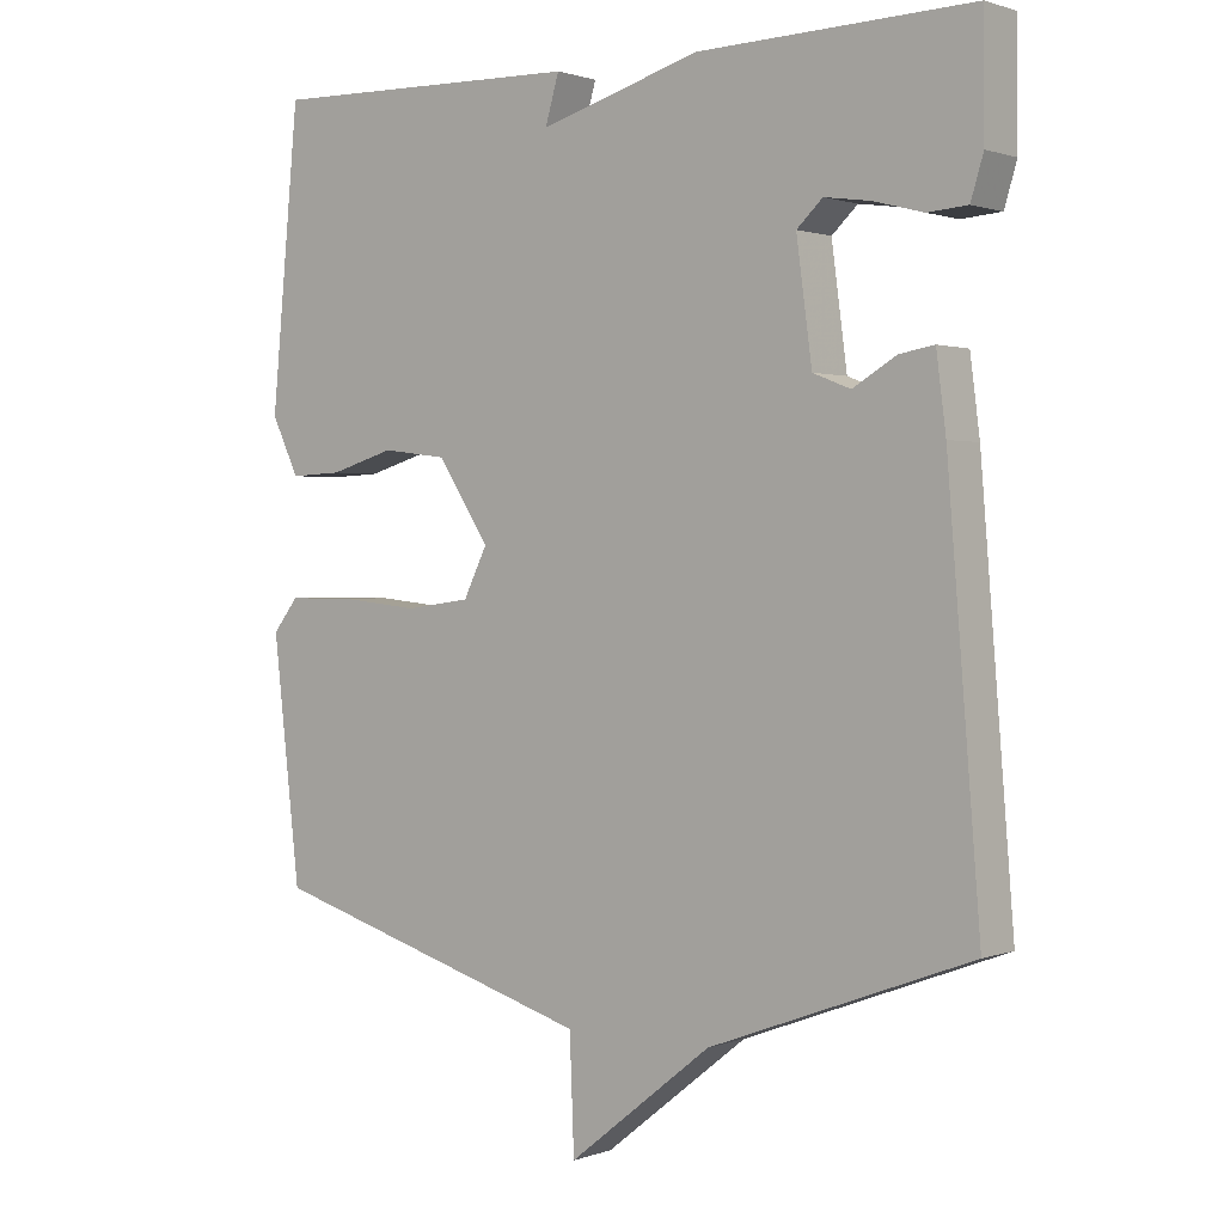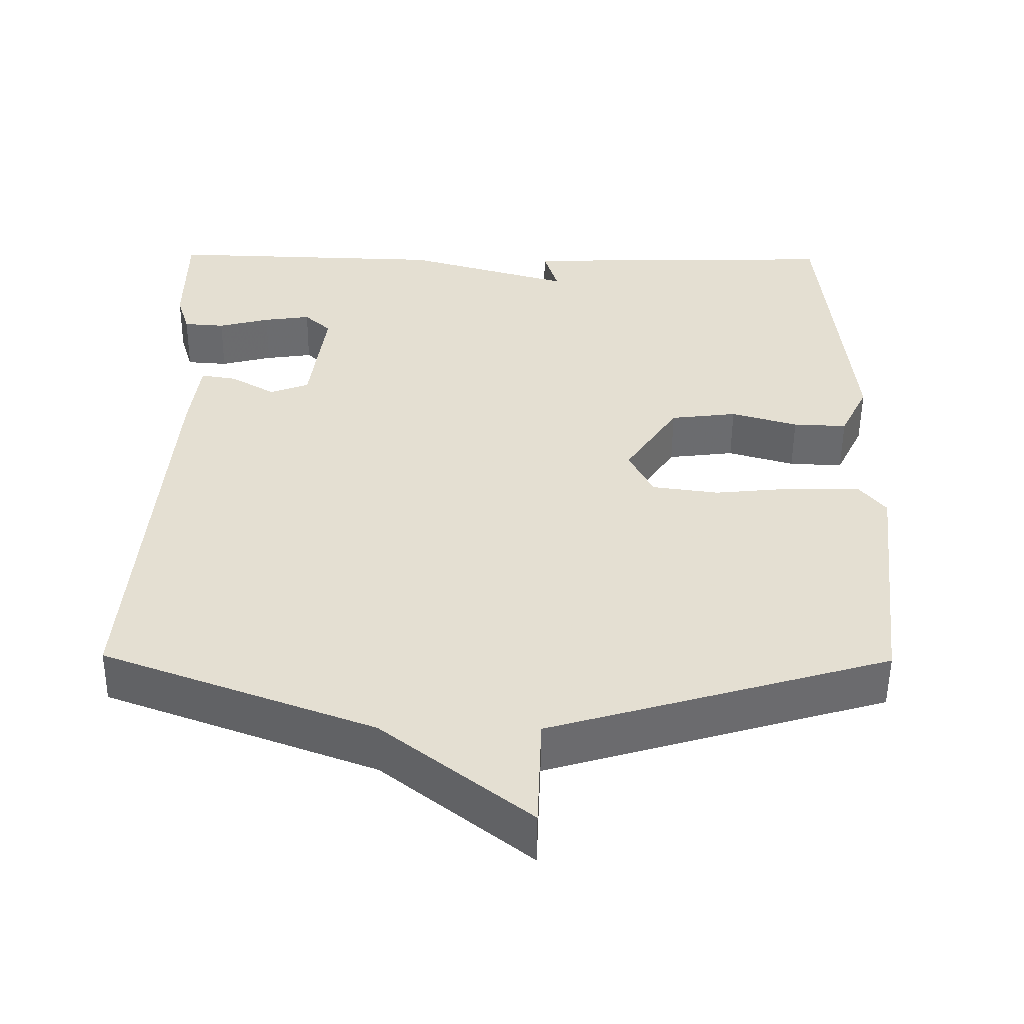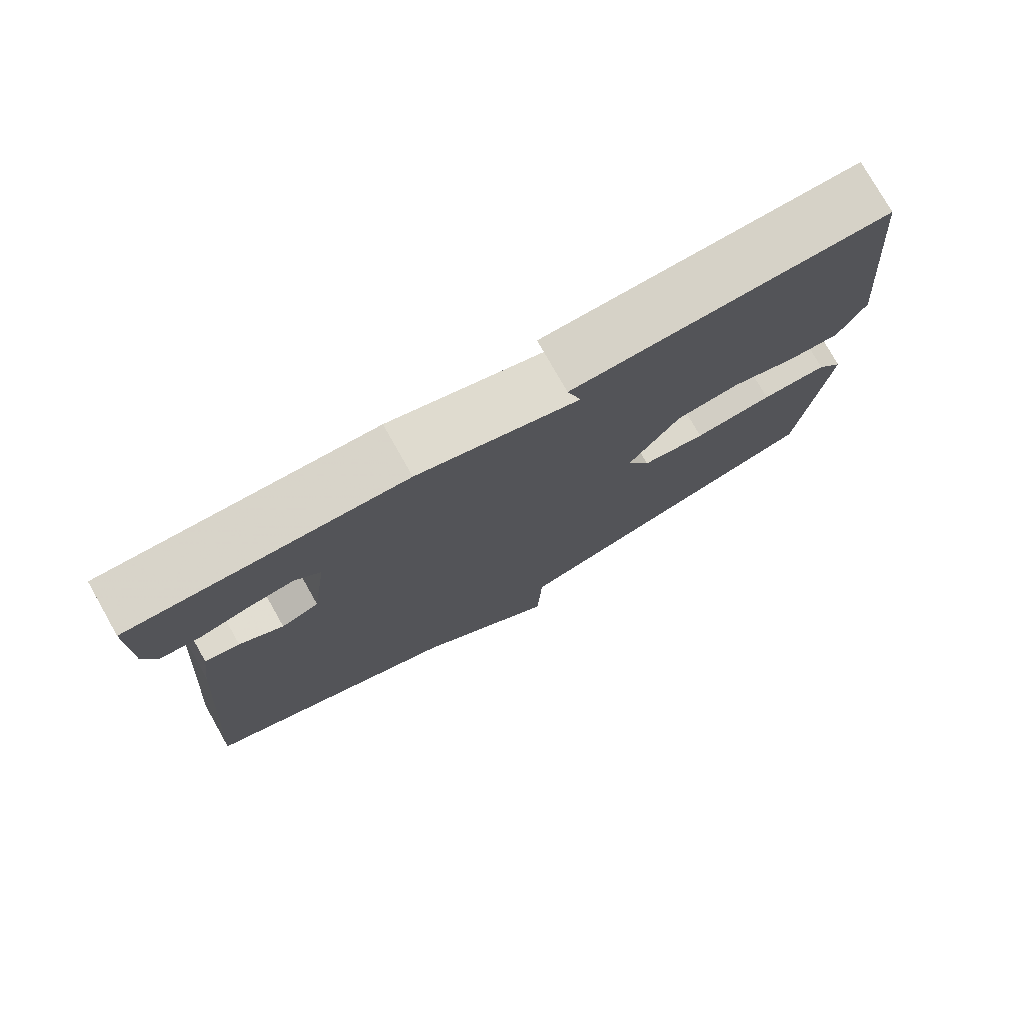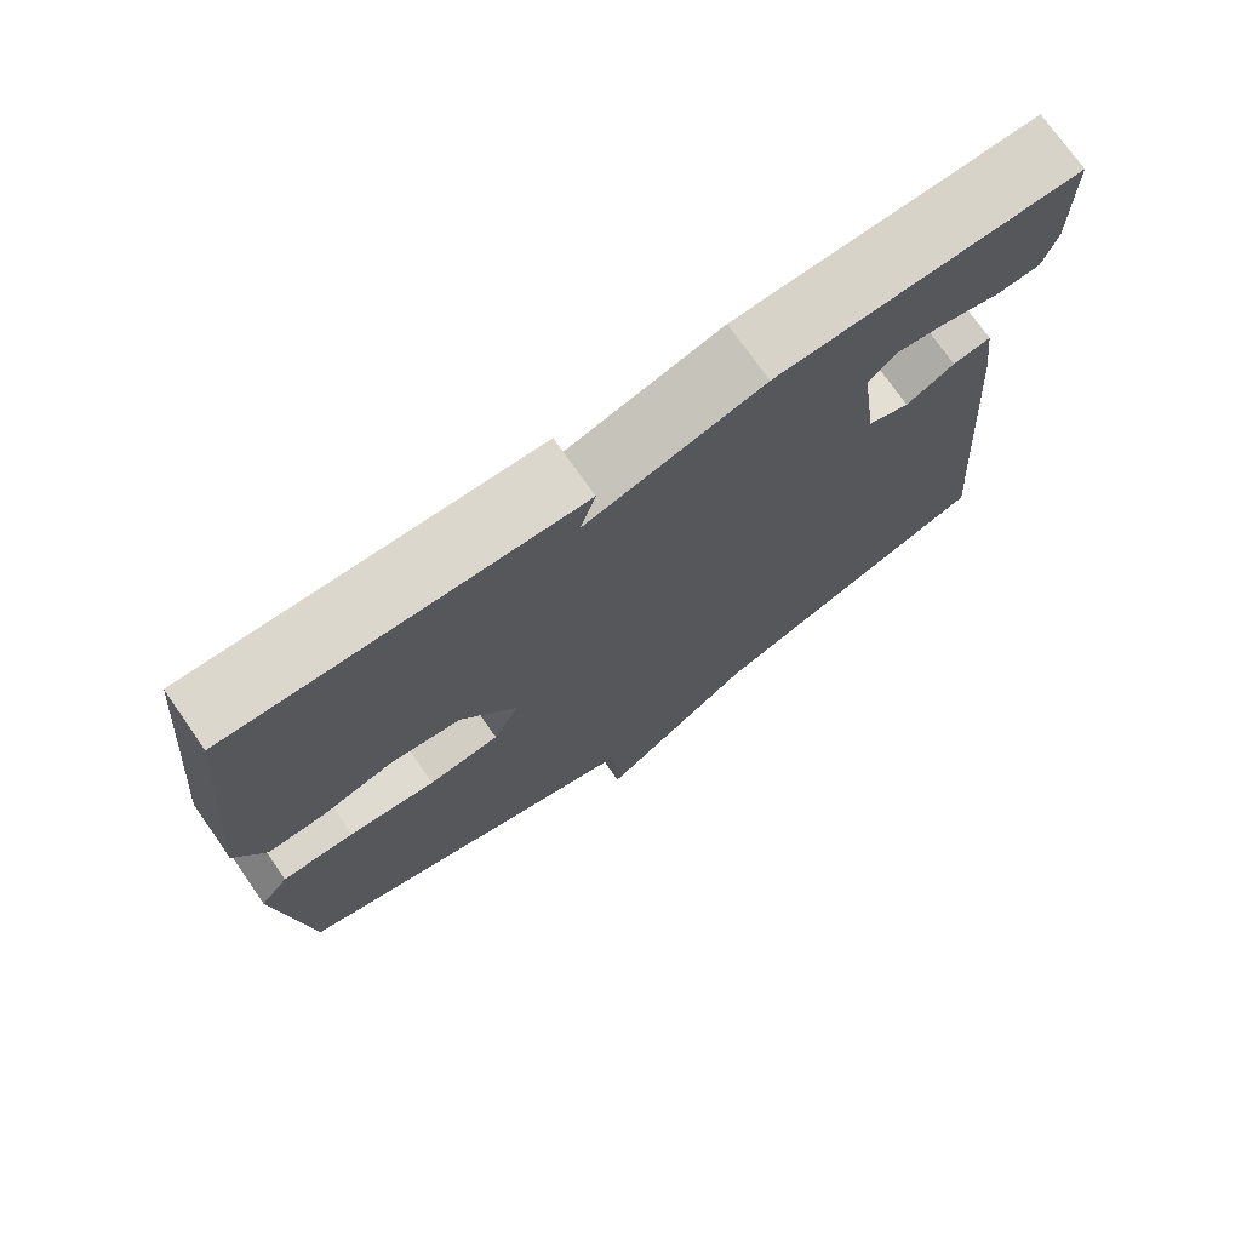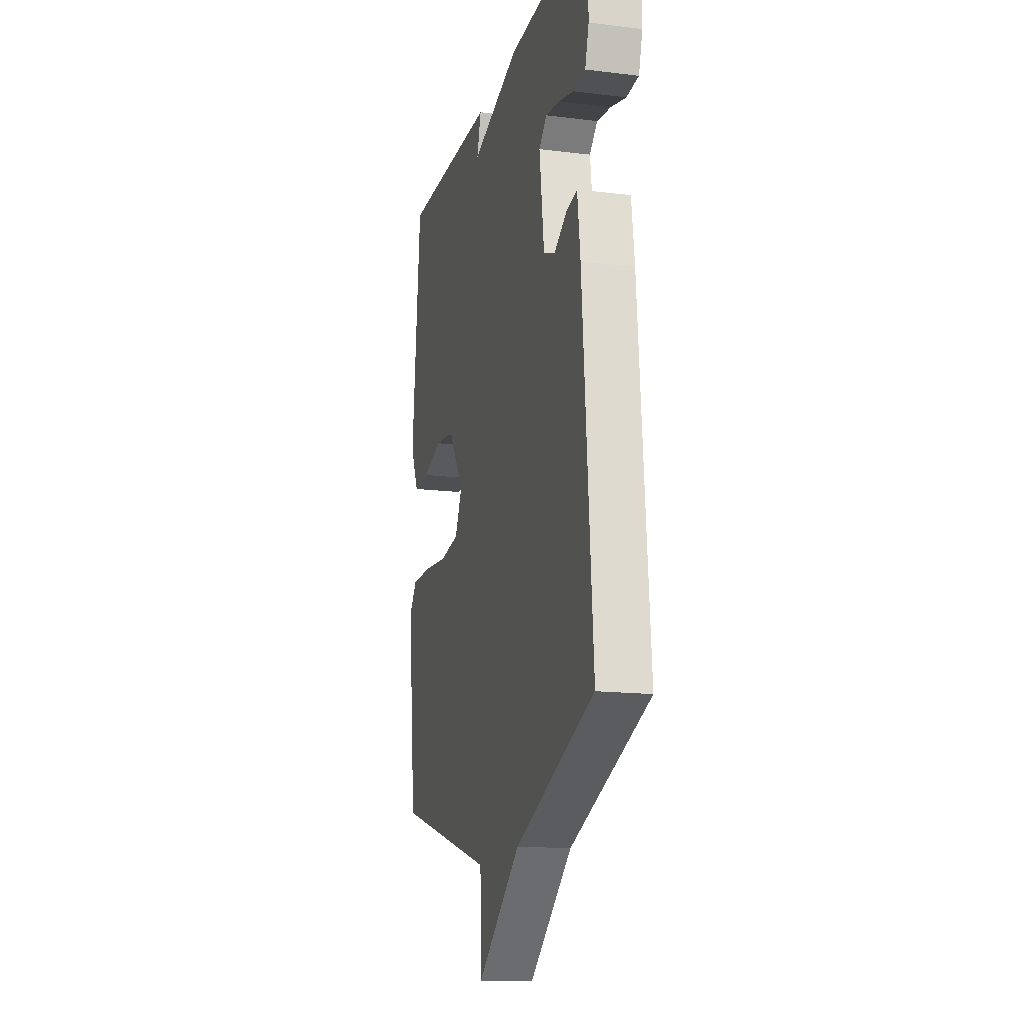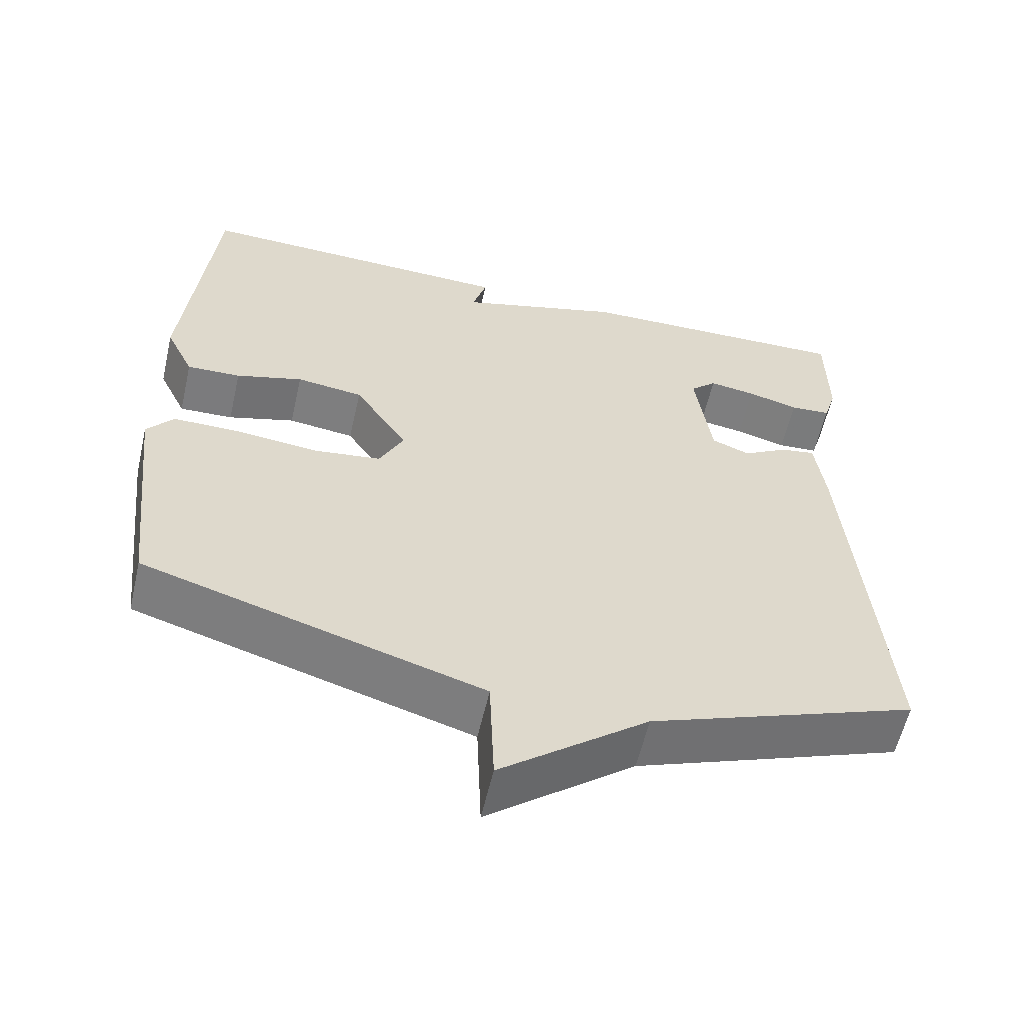
<metadata>
{"format":"obj","ext":"obj","renderer":"f3d","projection":"perspective","resolution":1024,"background":"white","views":[{"elev":1.1,"azim":38.0,"up":"+Z"},{"elev":-53.3,"azim":179.5,"up":"+Z"},{"elev":77.2,"azim":150.5,"up":"+Z"},{"elev":74.2,"azim":-34.9,"up":"+Z"},{"elev":-15.7,"azim":75.6,"up":"+Z"},{"elev":-58.9,"azim":-12.9,"up":"+Z"}]}
</metadata>
<code>
v -0.5 0.07 -0.5
v -0.537 0.07 -0.175
v -0.502 0.07 -0.131
v -0.412 0.07 -0.131
v -0.304 0.07 -0.142
v -0.216 0.07 -0.13
v -0.184 0.07 -0.065
v -0.254 0.07 0.042
v -0.342 0.07 0.053
v -0.43 0.07 0.027
v -0.501 0.07 0.024
v -0.538 0.07 0.101
v -0.5 0.07 0.5
v -0.071 0.07 0.489
v -0.09 0.07 0.425
v 0.129 0.07 0.489
v 0.5 0.07 0.5
v 0.501 0.07 0.345
v 0.484 0.07 0.289
v 0.43 0.07 0.285
v 0.362 0.07 0.303
v 0.3 0.07 0.312
v 0.265 0.07 0.279
v 0.286 0.07 0.122
v 0.337 0.07 0.102
v 0.396 0.07 0.137
v 0.443 0.07 0.145
v 0.456 0.07 0.044
v 0.5 0.07 -0.5
v 0.146 0.07 -0.633
v -0.048 0.07 -0.787
v -0.054 0.07 -0.633
v -0.5 0 -0.5
v -0.537 0 -0.175
v -0.502 0 -0.131
v -0.412 0 -0.131
v -0.304 0 -0.142
v -0.216 0 -0.13
v -0.184 0 -0.065
v -0.254 0 0.042
v -0.342 0 0.053
v -0.43 0 0.027
v -0.501 0 0.024
v -0.538 0 0.101
v -0.5 0 0.5
v -0.071 0 0.489
v -0.09 0 0.425
v 0.129 0 0.489
v 0.5 0 0.5
v 0.501 0 0.345
v 0.484 0 0.289
v 0.43 0 0.285
v 0.362 0 0.303
v 0.3 0 0.312
v 0.265 0 0.279
v 0.286 0 0.122
v 0.337 0 0.102
v 0.396 0 0.137
v 0.443 0 0.145
v 0.456 0 0.044
v 0.5 0 -0.5
v 0.146 0 -0.633
v -0.048 0 -0.787
v -0.054 0 -0.633
f 30 31 32
f 30 32 1
f 29 30 1
f 28 29 1
f 27 28 1
f 26 27 1
f 25 26 1
f 24 25 1
f 23 24 1
f 19 20 21
f 18 19 21
f 17 18 21
f 16 17 21
f 15 16 21
f 15 21 22
f 13 14 15
f 12 13 15
f 11 12 15
f 10 11 15
f 9 10 15
f 15 22 23
f 9 15 23
f 8 9 23
f 3 4 5
f 2 3 5
f 1 2 5
f 1 5 6
f 23 1 6
f 7 8 23
f 6 7 23
f 64 63 62
f 33 64 62
f 33 62 61
f 33 61 60
f 33 60 59
f 33 59 58
f 33 58 57
f 33 57 56
f 33 56 55
f 53 52 51
f 53 51 50
f 53 50 49
f 53 49 48
f 53 48 47
f 54 53 47
f 47 46 45
f 47 45 44
f 47 44 43
f 47 43 42
f 47 42 41
f 55 54 47
f 55 47 41
f 55 41 40
f 37 36 35
f 37 35 34
f 37 34 33
f 38 37 33
f 38 33 55
f 55 40 39
f 55 39 38
f 1 33 34 2
f 2 34 35 3
f 3 35 36 4
f 4 36 37 5
f 5 37 38 6
f 6 38 39 7
f 7 39 40 8
f 8 40 41 9
f 9 41 42 10
f 10 42 43 11
f 11 43 44 12
f 12 44 45 13
f 13 45 46 14
f 14 46 47 15
f 15 47 48 16
f 16 48 49 17
f 17 49 50 18
f 18 50 51 19
f 19 51 52 20
f 20 52 53 21
f 21 53 54 22
f 22 54 55 23
f 23 55 56 24
f 24 56 57 25
f 25 57 58 26
f 26 58 59 27
f 27 59 60 28
f 28 60 61 29
f 29 61 62 30
f 30 62 63 31
f 31 63 64 32
f 32 64 33 1

</code>
